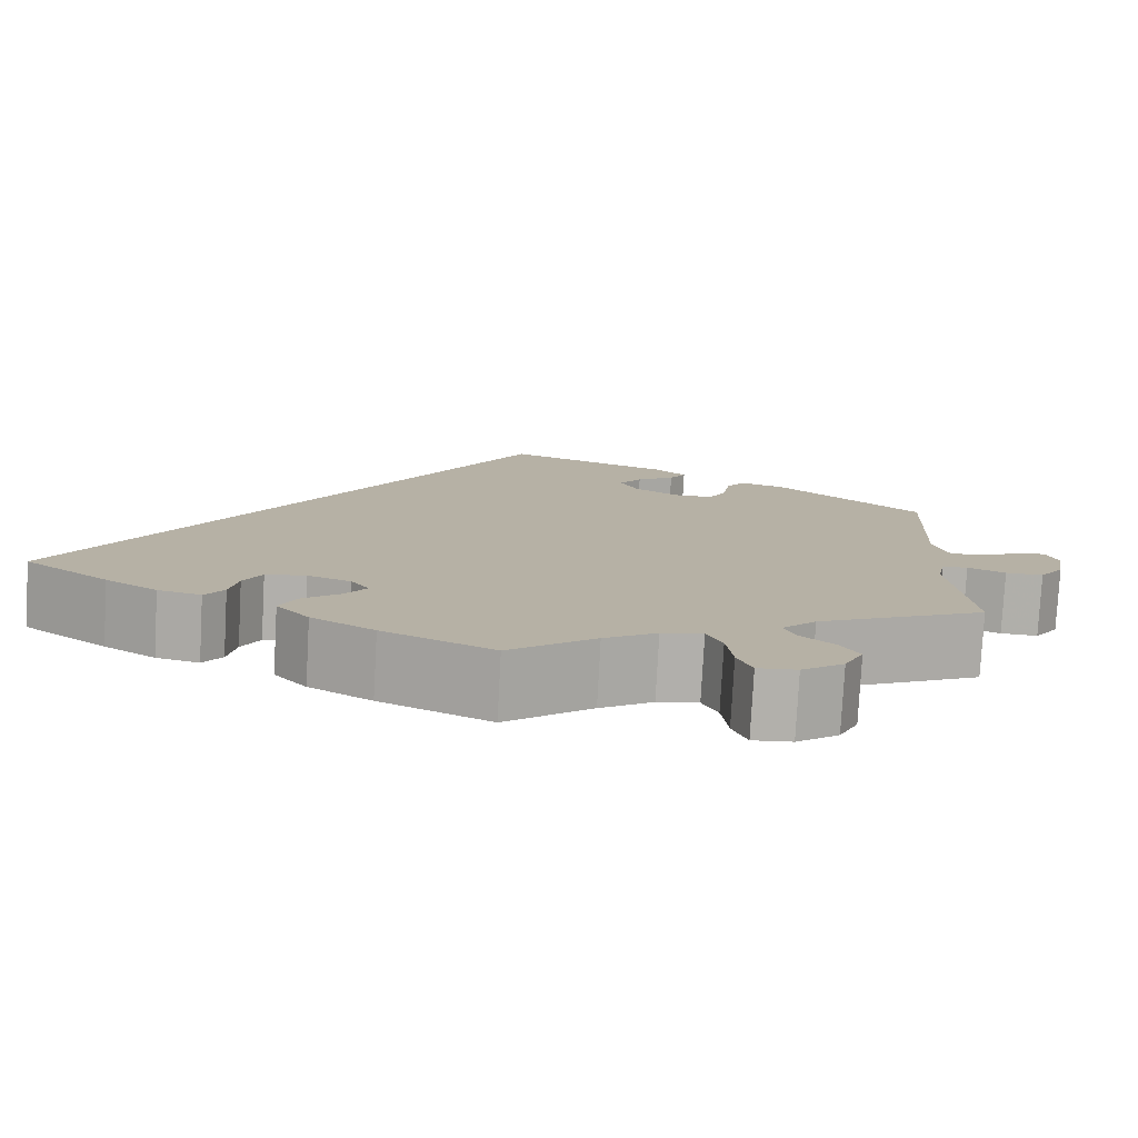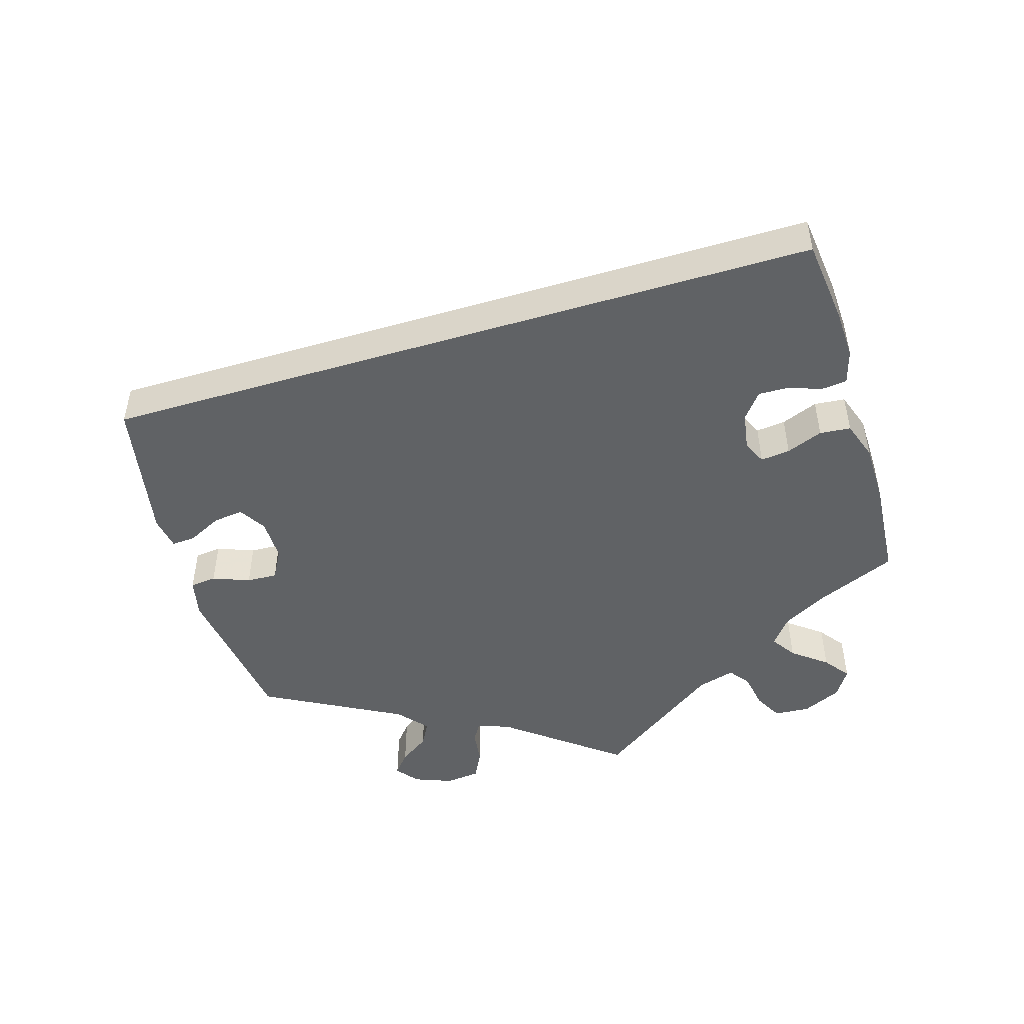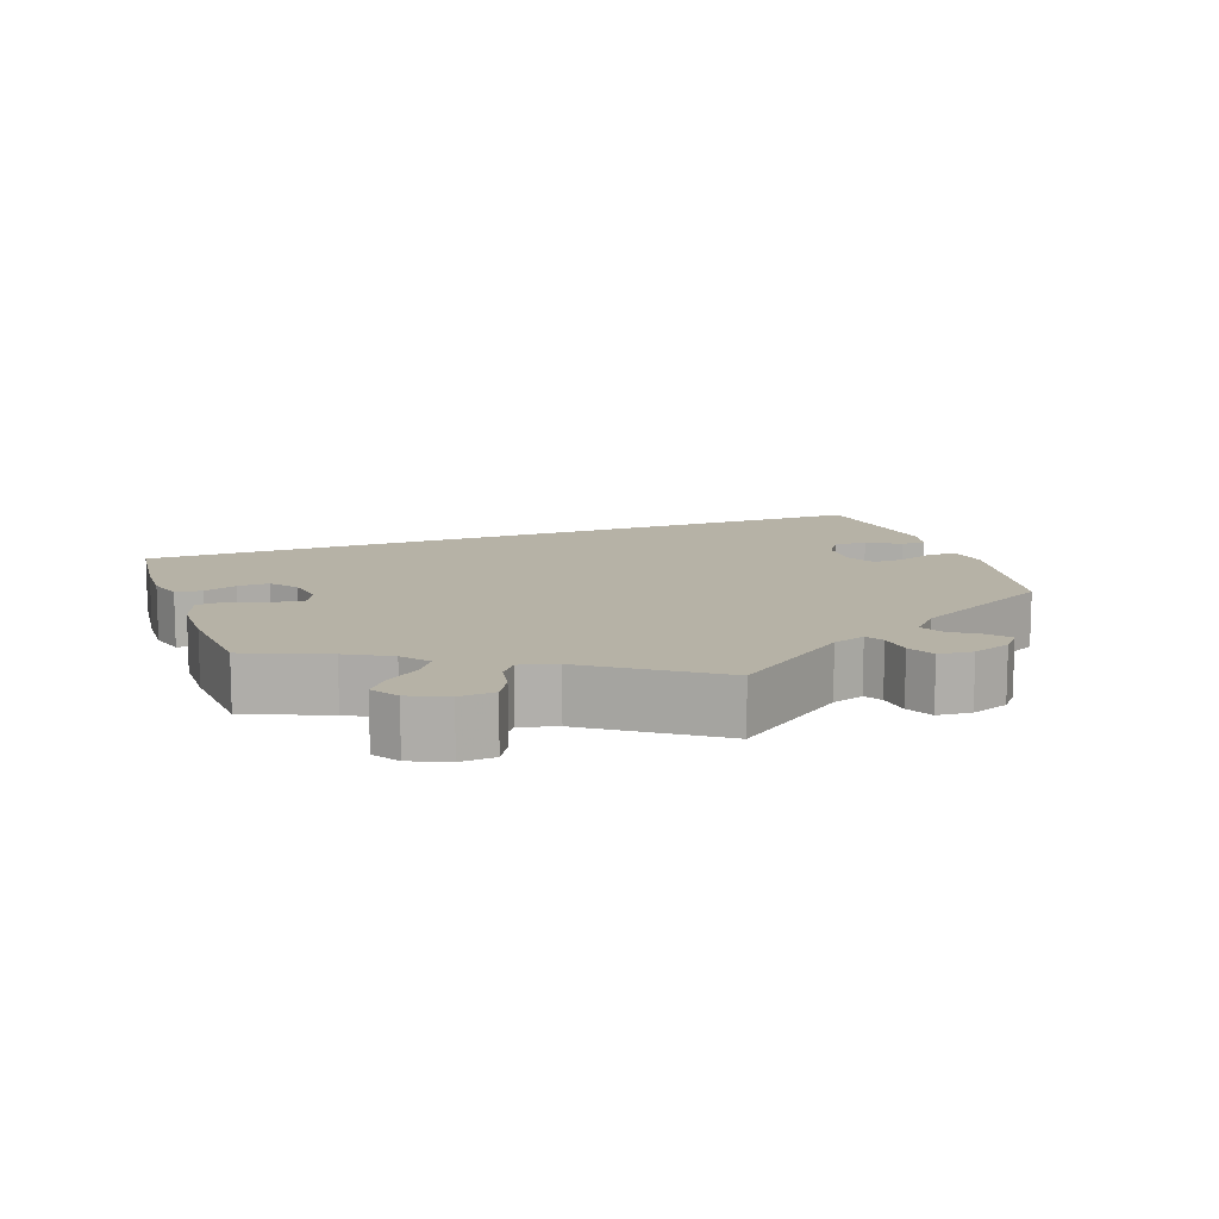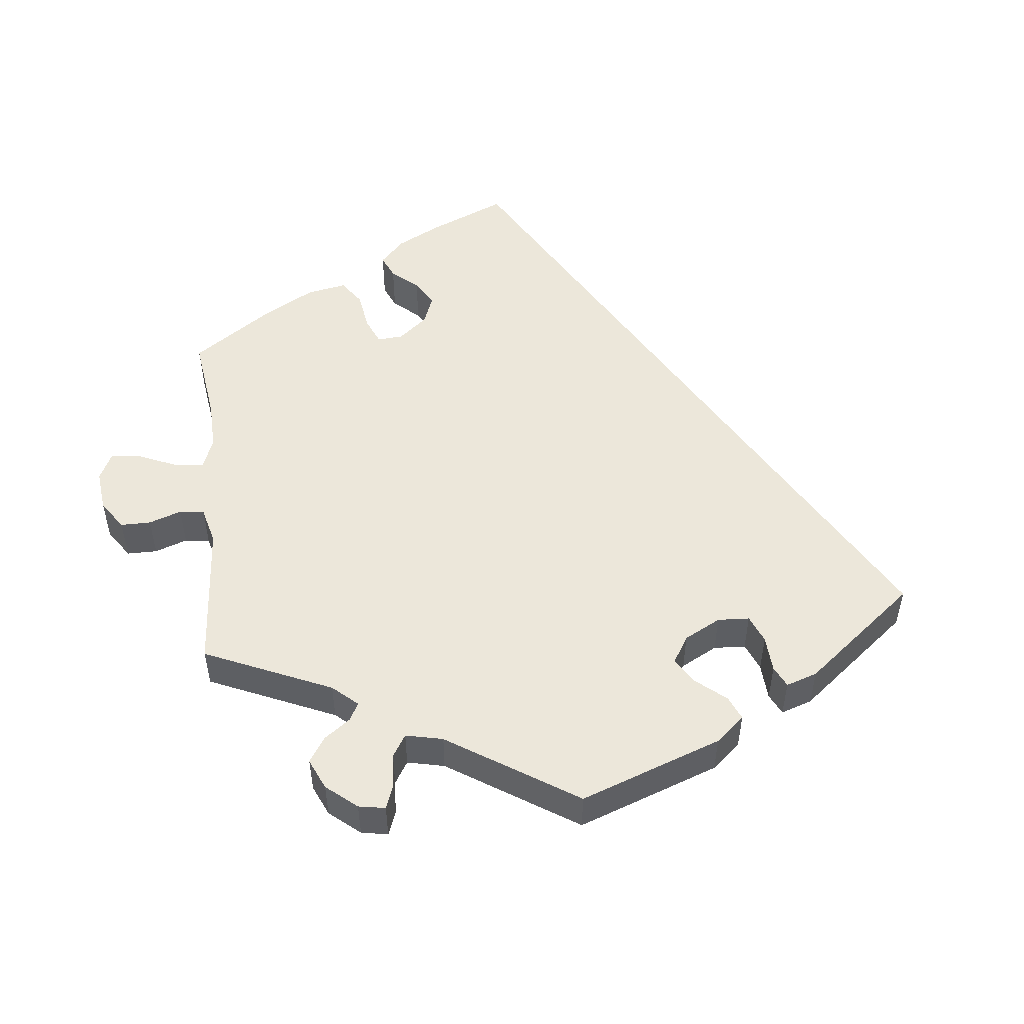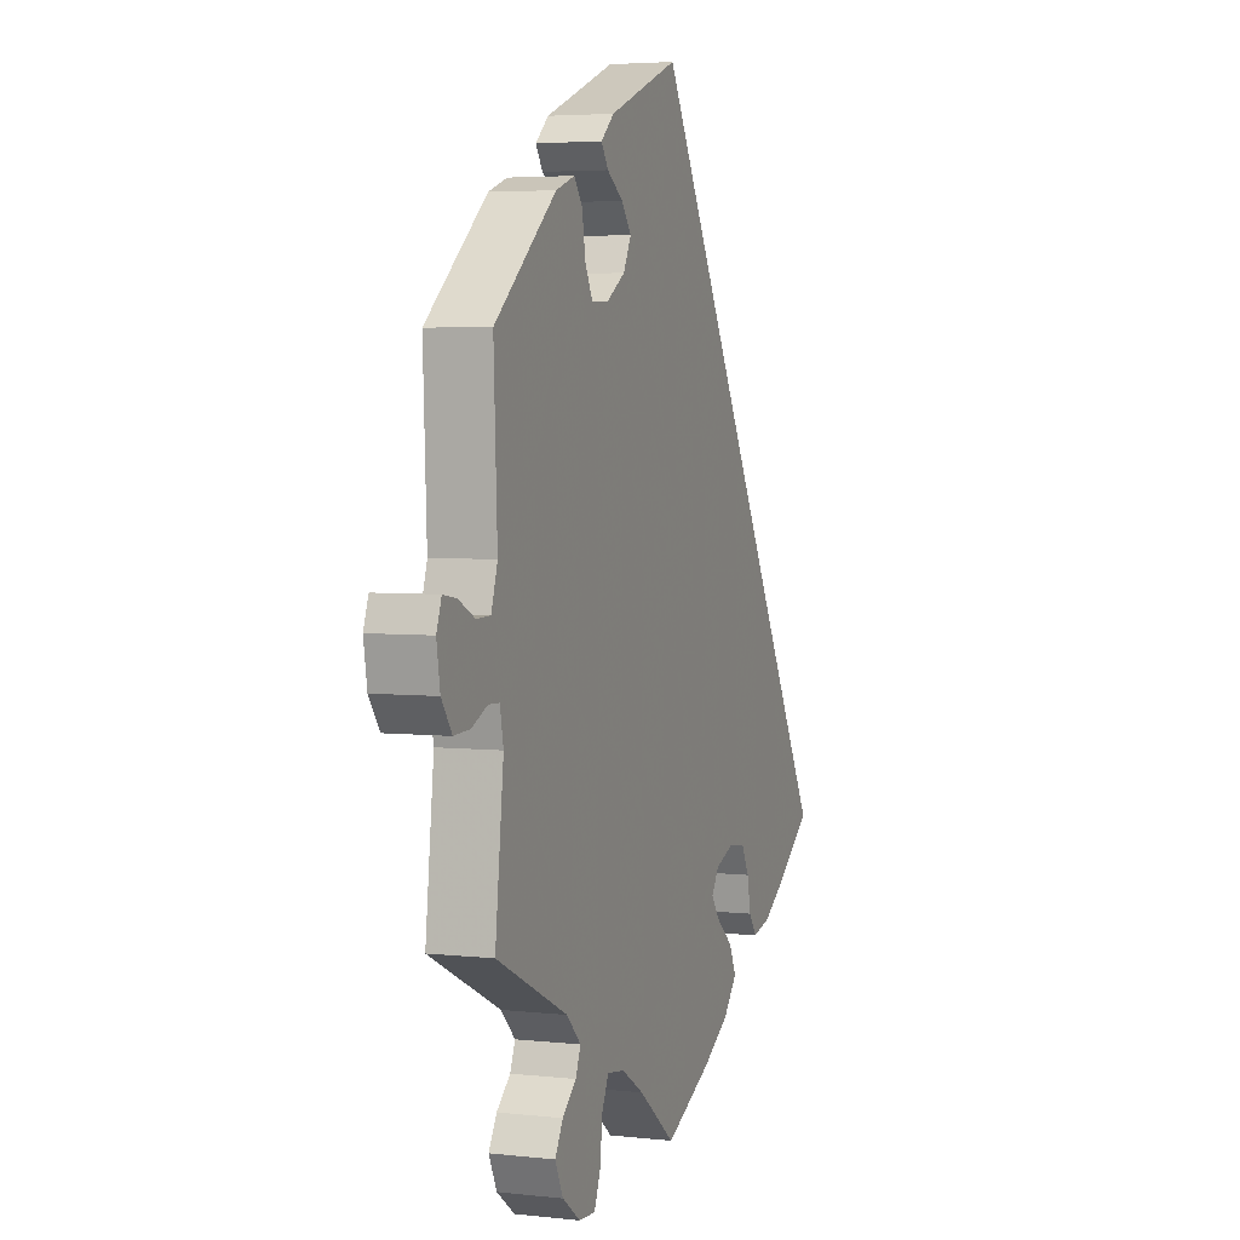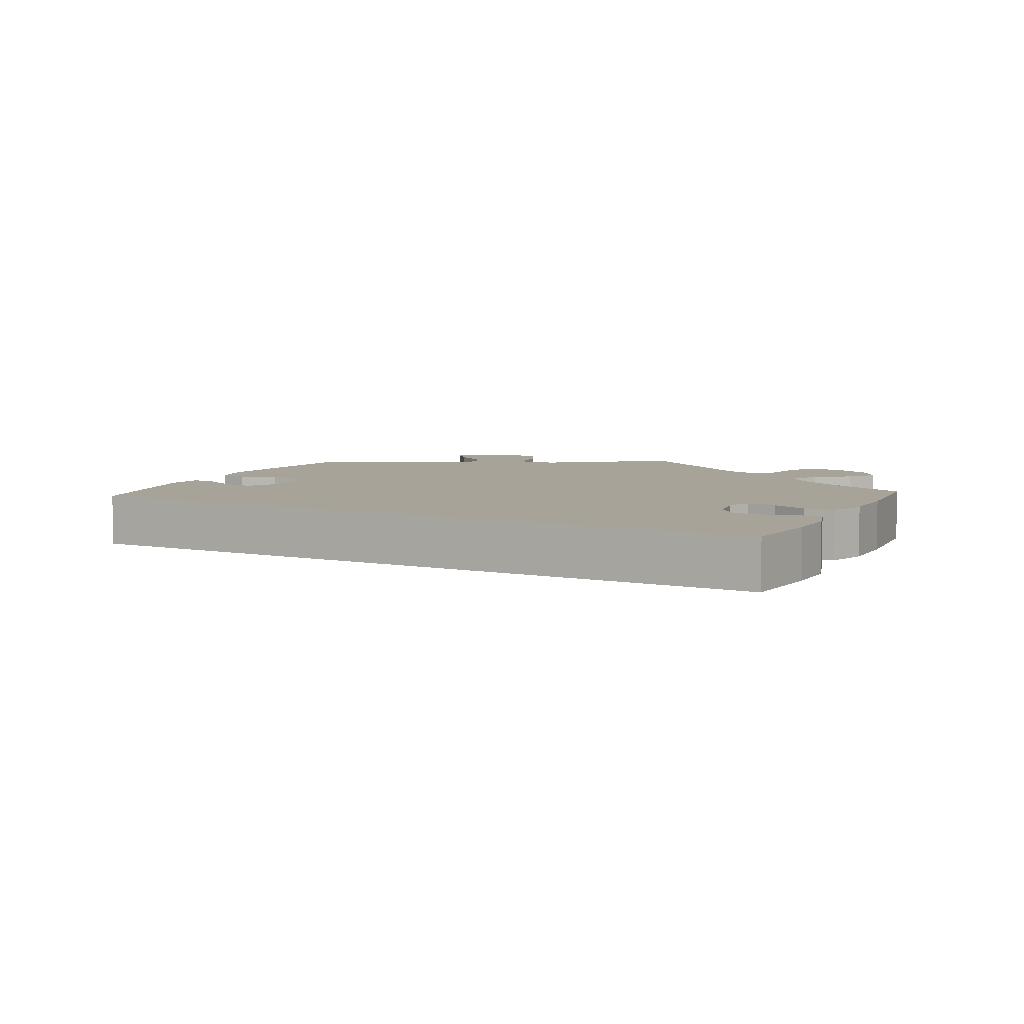
<metadata>
{"format":"obj","ext":"obj","renderer":"f3d","projection":"perspective","resolution":1024,"background":"white","views":[{"elev":-78.4,"azim":176.9,"up":"+Z"},{"elev":-50.5,"azim":76.6,"up":"+Y"},{"elev":12.2,"azim":-139.4,"up":"+Y"},{"elev":51.6,"azim":-66.0,"up":"+Y"},{"elev":4.3,"azim":-70.1,"up":"+Z"},{"elev":6.8,"azim":87.0,"up":"+Y"}]}
</metadata>
<code>
v -0.095 0.07 -0.504
v -0.153 0.07 -0.468
v -0.198 0.07 -0.461
v -0.215 0.07 -0.497
v -0.222 0.07 -0.555
v -0.238 0.07 -0.595
v -0.281 0.07 -0.592
v -0.327 0.07 -0.558
v -0.348 0.07 -0.514
v -0.327 0.07 -0.478
v -0.291 0.07 -0.447
v -0.278 0.07 -0.415
v -0.315 0.07 -0.378
v -0.5 0.07 -0.289
v -0.478 0.07 -0.099
v -0.487 0.07 -0.054
v -0.515 0.07 -0.053
v -0.556 0.07 -0.071
v -0.597 0.07 -0.073
v -0.624 0.07 -0.035
v -0.633 0.07 0.019
v -0.62 0.07 0.054
v -0.585 0.07 0.048
v -0.543 0.07 0.027
v -0.507 0.07 0.028
v -0.491 0.07 0.078
v -0.5 0.07 0.289
v -0.341 0.07 0.422
v -0.292 0.07 0.439
v -0.271 0.07 0.41
v -0.262 0.07 0.357
v -0.243 0.07 0.32
v -0.199 0.07 0.321
v -0.151 0.07 0.351
v -0.131 0.07 0.39
v -0.156 0.07 0.423
v -0.198 0.07 0.451
v -0.216 0.07 0.478
v -0.182 0.07 0.508
v 0 0.07 0.578
v 0.501 0.07 -0.289
v 0.408 0.07 -0.358
v 0.351 0.07 -0.394
v 0.304 0.07 -0.405
v 0.283 0.07 -0.376
v 0.274 0.07 -0.329
v 0.254 0.07 -0.292
v 0.21 0.07 -0.285
v 0.162 0.07 -0.303
v 0.142 0.07 -0.332
v 0.166 0.07 -0.365
v 0.208 0.07 -0.399
v 0.226 0.07 -0.438
v 0.19 0.07 -0.48
v 0.121 0.07 -0.521
v 0 0.07 -0.578
v -0.095 0 -0.504
v -0.153 0 -0.468
v -0.198 0 -0.461
v -0.215 0 -0.497
v -0.222 0 -0.555
v -0.238 0 -0.595
v -0.281 0 -0.592
v -0.327 0 -0.558
v -0.348 0 -0.514
v -0.327 0 -0.478
v -0.291 0 -0.447
v -0.278 0 -0.415
v -0.315 0 -0.378
v -0.5 0 -0.289
v -0.478 0 -0.099
v -0.487 0 -0.054
v -0.515 0 -0.053
v -0.556 0 -0.071
v -0.597 0 -0.073
v -0.624 0 -0.035
v -0.633 0 0.019
v -0.62 0 0.054
v -0.585 0 0.048
v -0.543 0 0.027
v -0.507 0 0.028
v -0.491 0 0.078
v -0.5 0 0.289
v -0.341 0 0.422
v -0.292 0 0.439
v -0.271 0 0.41
v -0.262 0 0.357
v -0.243 0 0.32
v -0.199 0 0.321
v -0.151 0 0.351
v -0.131 0 0.39
v -0.156 0 0.423
v -0.198 0 0.451
v -0.216 0 0.478
v -0.182 0 0.508
v 0 0 0.578
v 0.501 0 -0.289
v 0.408 0 -0.358
v 0.351 0 -0.394
v 0.304 0 -0.405
v 0.283 0 -0.376
v 0.274 0 -0.329
v 0.254 0 -0.292
v 0.21 0 -0.285
v 0.162 0 -0.303
v 0.142 0 -0.332
v 0.166 0 -0.365
v 0.208 0 -0.399
v 0.226 0 -0.438
v 0.19 0 -0.48
v 0.121 0 -0.521
v 0 0 -0.578
f 55 56 1
f 54 55 1 2
f 51 52 53 54
f 50 51 54 2
f 49 50 2 3
f 43 44 45 46
f 43 46 47
f 42 43 47
f 41 42 47
f 40 41 47 48
f 36 37 38 39
f 35 36 39 40
f 34 35 40 48
f 28 29 30 31
f 26 27 28 31
f 25 26 31 32
f 21 22 23 24
f 21 24 25
f 20 21 25
f 17 18 19 20
f 16 17 20 25
f 13 14 15
f 12 13 15 16
f 8 9 10 11
f 8 11 12
f 7 8 12
f 4 5 6 7
f 3 4 7 12
f 49 3 12 16
f 33 34 48 49
f 32 33 49
f 16 25 32 49
f 57 112 111
f 58 57 111 110
f 110 109 108 107
f 58 110 107 106
f 59 58 106 105
f 102 101 100 99
f 103 102 99
f 103 99 98
f 103 98 97
f 104 103 97 96
f 95 94 93 92
f 96 95 92 91
f 104 96 91 90
f 87 86 85 84
f 87 84 83 82
f 88 87 82 81
f 80 79 78 77
f 81 80 77
f 81 77 76
f 76 75 74 73
f 81 76 73 72
f 71 70 69
f 72 71 69 68
f 67 66 65 64
f 68 67 64
f 68 64 63
f 63 62 61 60
f 68 63 60 59
f 72 68 59 105
f 105 104 90 89
f 105 89 88
f 105 88 81 72
f 1 57 58 2
f 2 58 59 3
f 3 59 60 4
f 4 60 61 5
f 5 61 62 6
f 6 62 63 7
f 7 63 64 8
f 8 64 65 9
f 9 65 66 10
f 10 66 67 11
f 11 67 68 12
f 12 68 69 13
f 13 69 70 14
f 14 70 71 15
f 15 71 72 16
f 16 72 73 17
f 17 73 74 18
f 18 74 75 19
f 19 75 76 20
f 20 76 77 21
f 21 77 78 22
f 22 78 79 23
f 23 79 80 24
f 24 80 81 25
f 25 81 82 26
f 26 82 83 27
f 27 83 84 28
f 28 84 85 29
f 29 85 86 30
f 30 86 87 31
f 31 87 88 32
f 32 88 89 33
f 33 89 90 34
f 34 90 91 35
f 35 91 92 36
f 36 92 93 37
f 37 93 94 38
f 38 94 95 39
f 39 95 96 40
f 40 96 97 41
f 41 97 98 42
f 42 98 99 43
f 43 99 100 44
f 44 100 101 45
f 45 101 102 46
f 46 102 103 47
f 47 103 104 48
f 48 104 105 49
f 49 105 106 50
f 50 106 107 51
f 51 107 108 52
f 52 108 109 53
f 53 109 110 54
f 54 110 111 55
f 55 111 112 56
f 56 112 57 1

</code>
